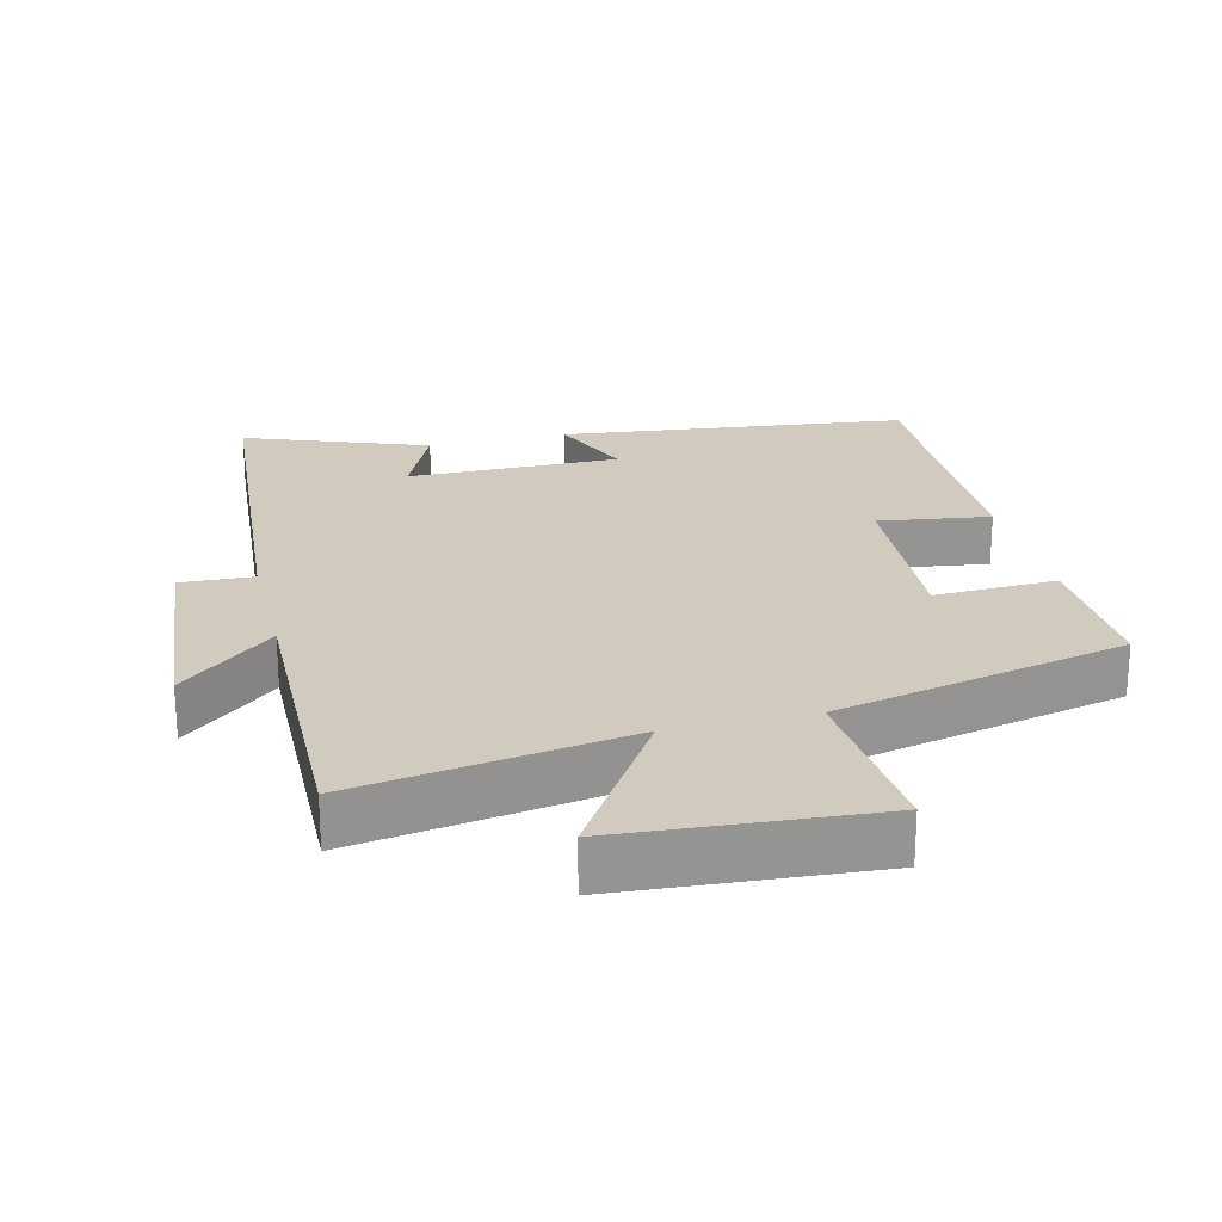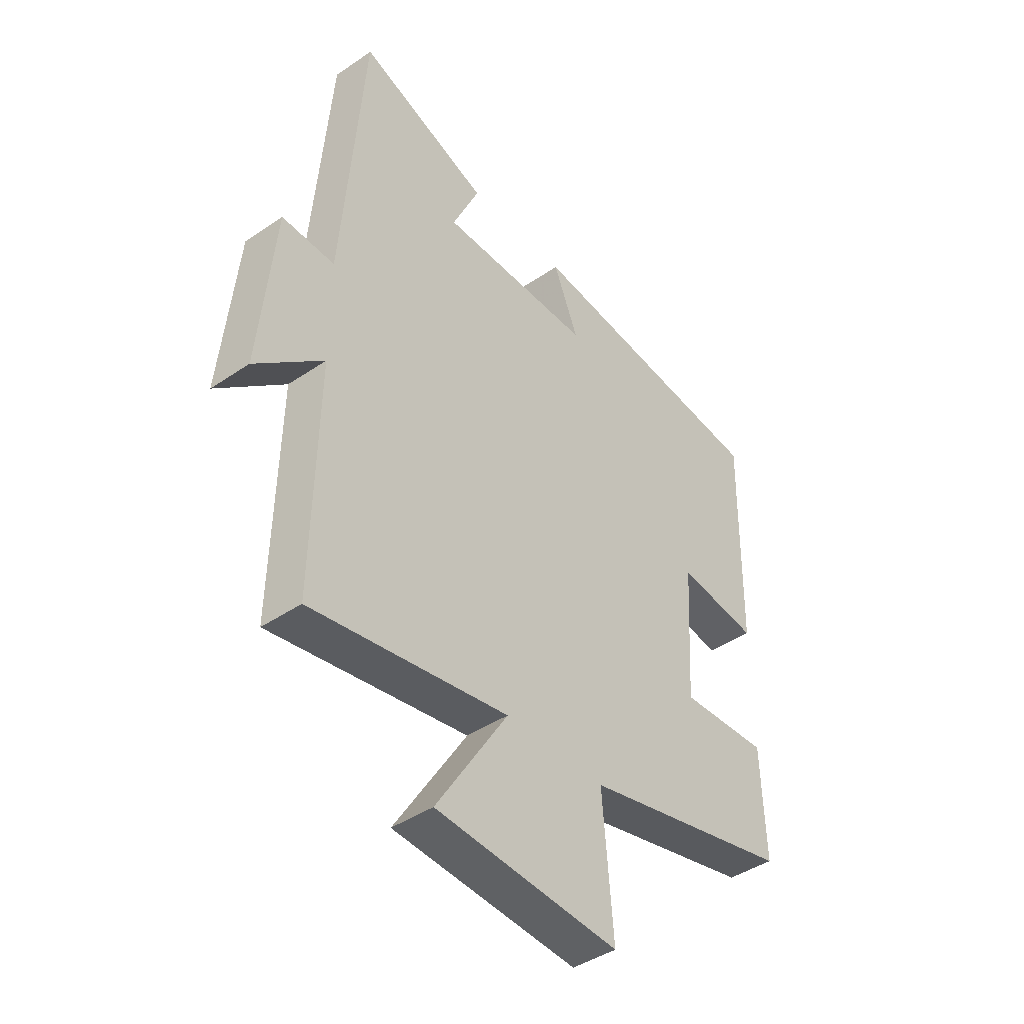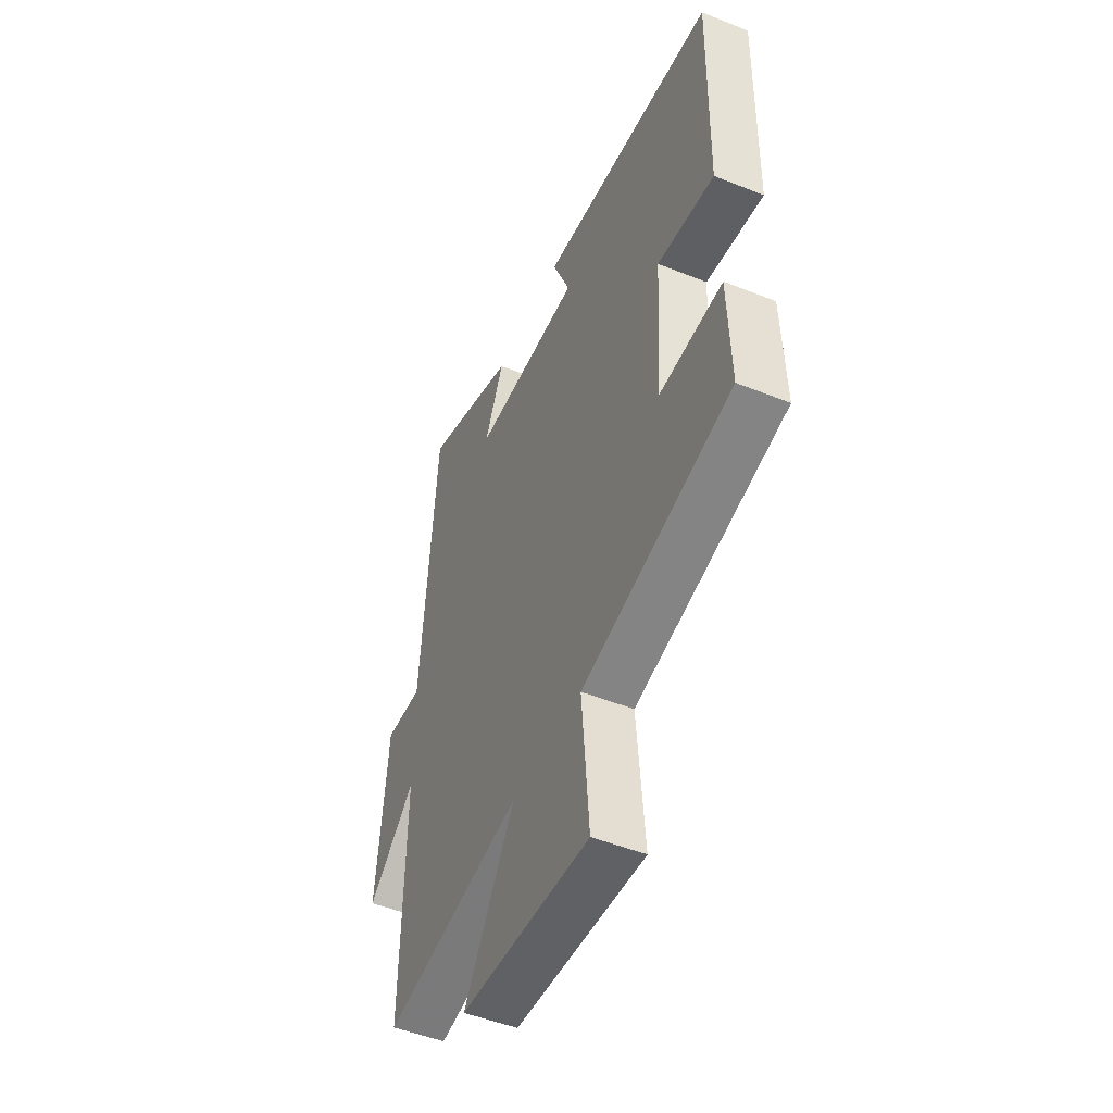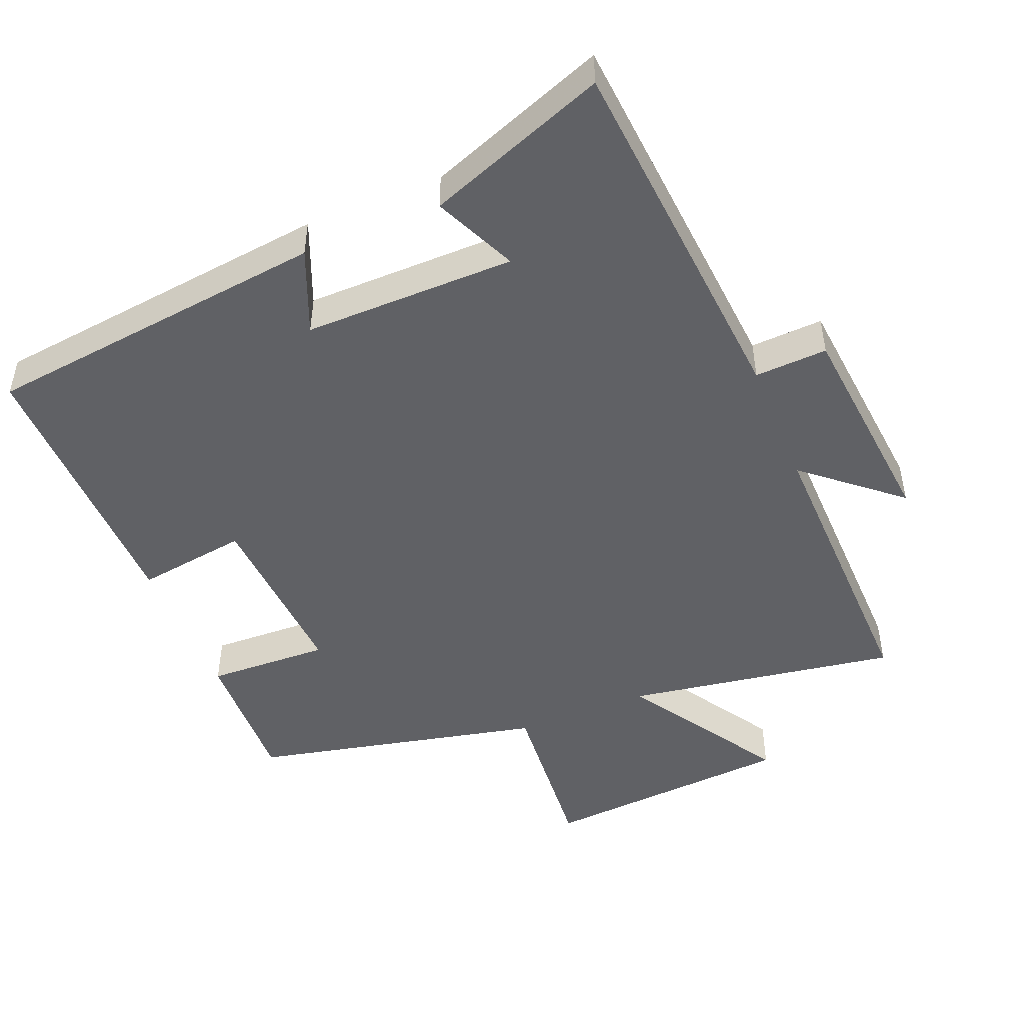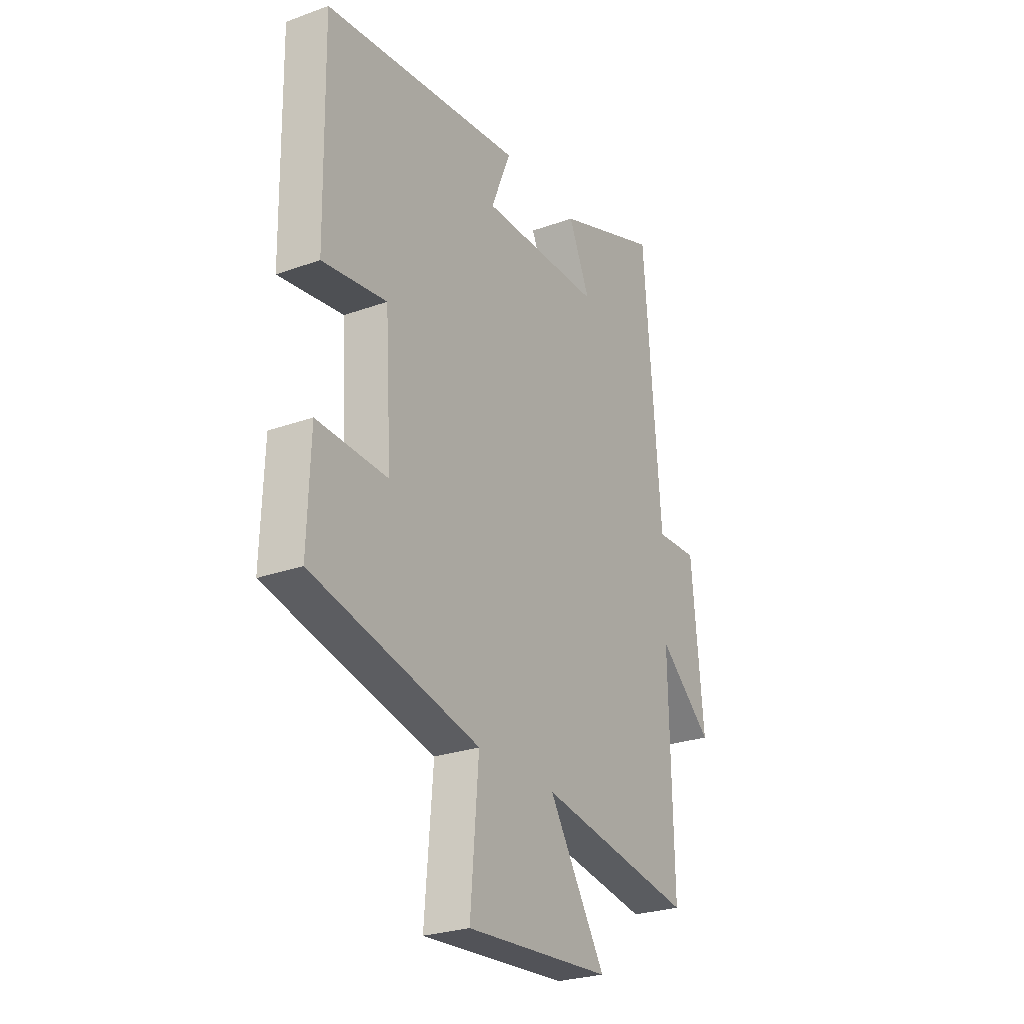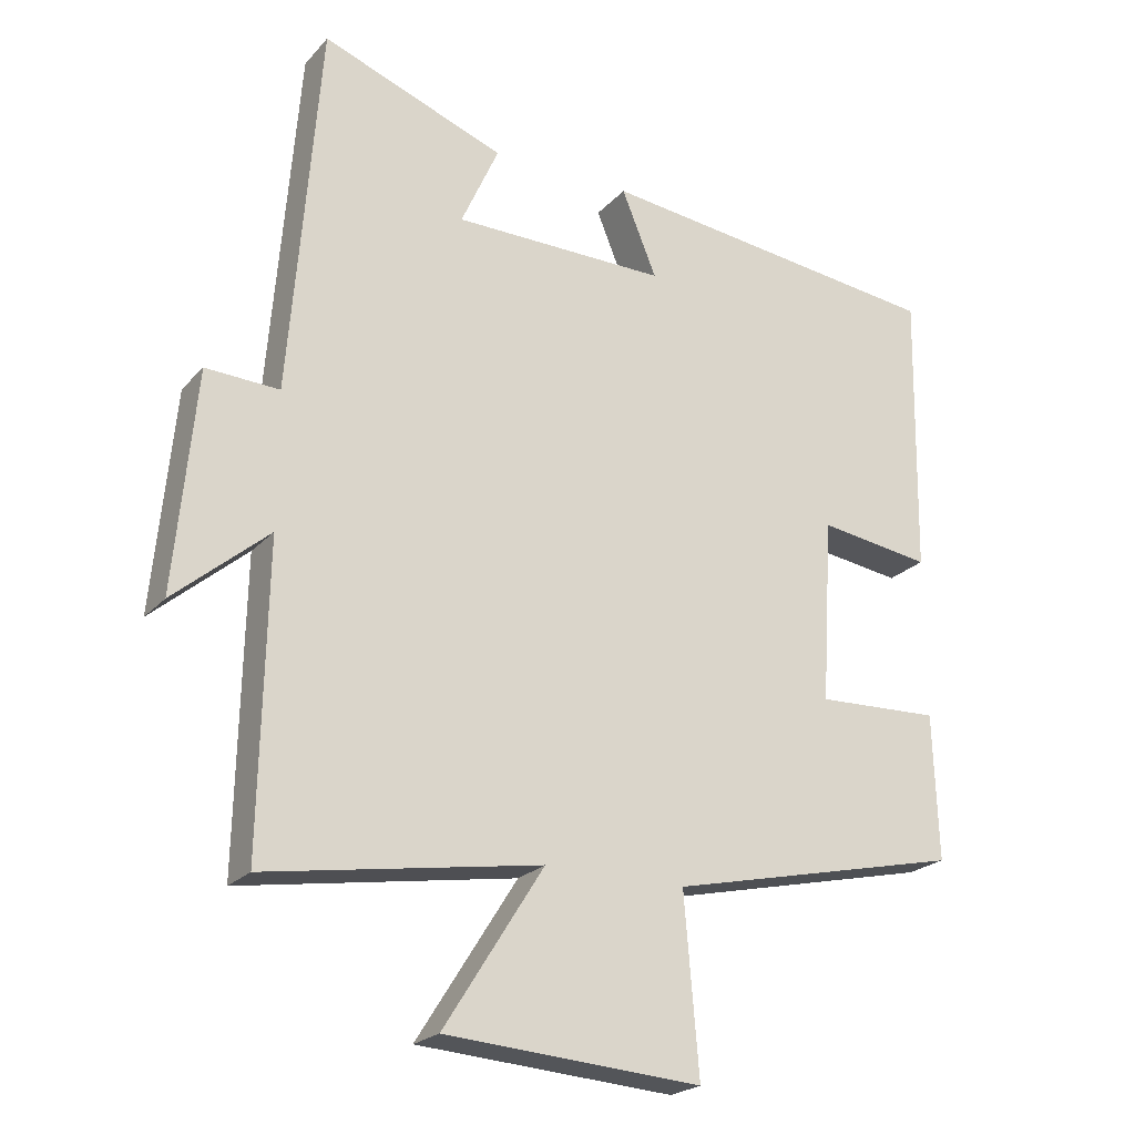
<metadata>
{"format":"obj","ext":"obj","renderer":"f3d","projection":"perspective","resolution":1024,"background":"white","views":[{"elev":23.4,"azim":166.2,"up":"+Y"},{"elev":-42.5,"azim":129.2,"up":"+Z"},{"elev":-49.4,"azim":-113.9,"up":"+Z"},{"elev":-48.3,"azim":22.3,"up":"+Y"},{"elev":-26.4,"azim":-60.4,"up":"+Z"},{"elev":-22.4,"azim":150.0,"up":"+Z"}]}
</metadata>
<code>
v -0.507 0.07 -0.405
v -0.5 0.07 -0.197
v -0.323 0.07 -0.204
v -0.339 0.07 0.058
v -0.5 0.07 0.035
v -0.507 0.07 0.442
v -0.007 0.07 0.5
v -0.057 0.07 0.378
v 0.249 0.07 0.38
v 0.195 0.07 0.5
v 0.457 0.07 0.598
v 0.5 0.07 0.062
v 0.605 0.07 0.067
v 0.635 0.07 -0.247
v 0.5 0.07 -0.132
v 0.509 0.07 -0.564
v 0.116 0.07 -0.5
v 0.259 0.07 -0.726
v -0.107 0.07 -0.752
v -0.086 0.07 -0.5
v -0.507 0 -0.405
v -0.5 0 -0.197
v -0.323 0 -0.204
v -0.339 0 0.058
v -0.5 0 0.035
v -0.507 0 0.442
v -0.007 0 0.5
v -0.057 0 0.378
v 0.249 0 0.38
v 0.195 0 0.5
v 0.457 0 0.598
v 0.5 0 0.062
v 0.605 0 0.067
v 0.635 0 -0.247
v 0.5 0 -0.132
v 0.509 0 -0.564
v 0.116 0 -0.5
v 0.259 0 -0.726
v -0.107 0 -0.752
v -0.086 0 -0.5
f 17 18 19 20
f 1 2 3
f 20 1 3
f 17 20 3
f 17 3 4
f 16 17 4
f 15 16 4
f 12 13 14 15
f 11 12 15
f 10 11 15
f 9 10 15
f 8 9 15 4
f 6 7 8
f 5 6 8
f 4 5 8
f 40 39 38 37
f 23 22 21
f 23 21 40
f 23 40 37
f 24 23 37
f 24 37 36
f 24 36 35
f 35 34 33 32
f 35 32 31
f 35 31 30
f 35 30 29
f 24 35 29 28
f 28 27 26
f 28 26 25
f 28 25 24
f 1 21 22 2
f 2 22 23 3
f 3 23 24 4
f 4 24 25 5
f 5 25 26 6
f 6 26 27 7
f 7 27 28 8
f 8 28 29 9
f 9 29 30 10
f 10 30 31 11
f 11 31 32 12
f 12 32 33 13
f 13 33 34 14
f 14 34 35 15
f 15 35 36 16
f 16 36 37 17
f 17 37 38 18
f 18 38 39 19
f 19 39 40 20
f 20 40 21 1

</code>
